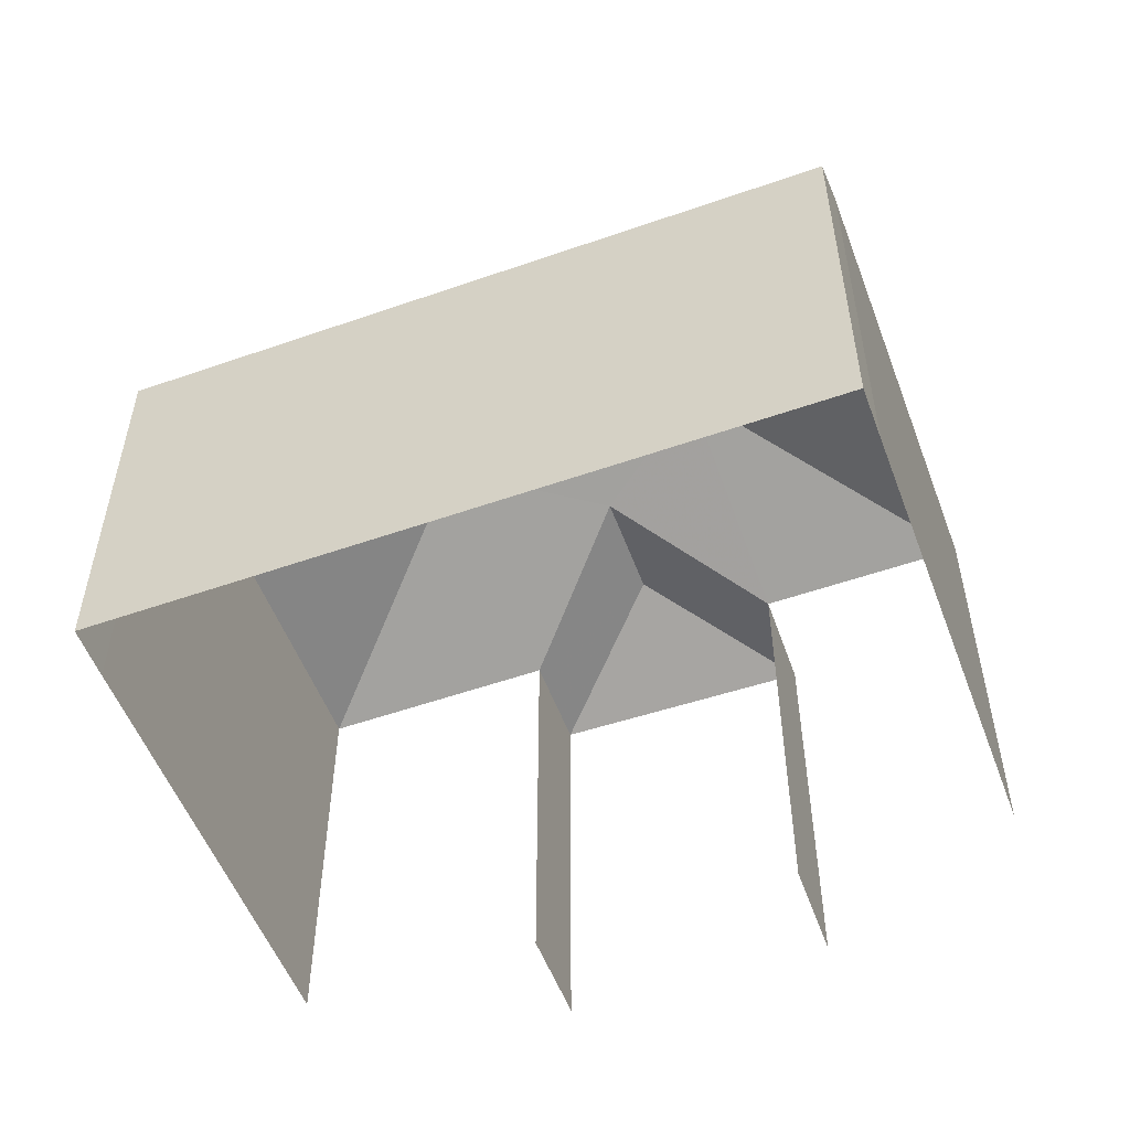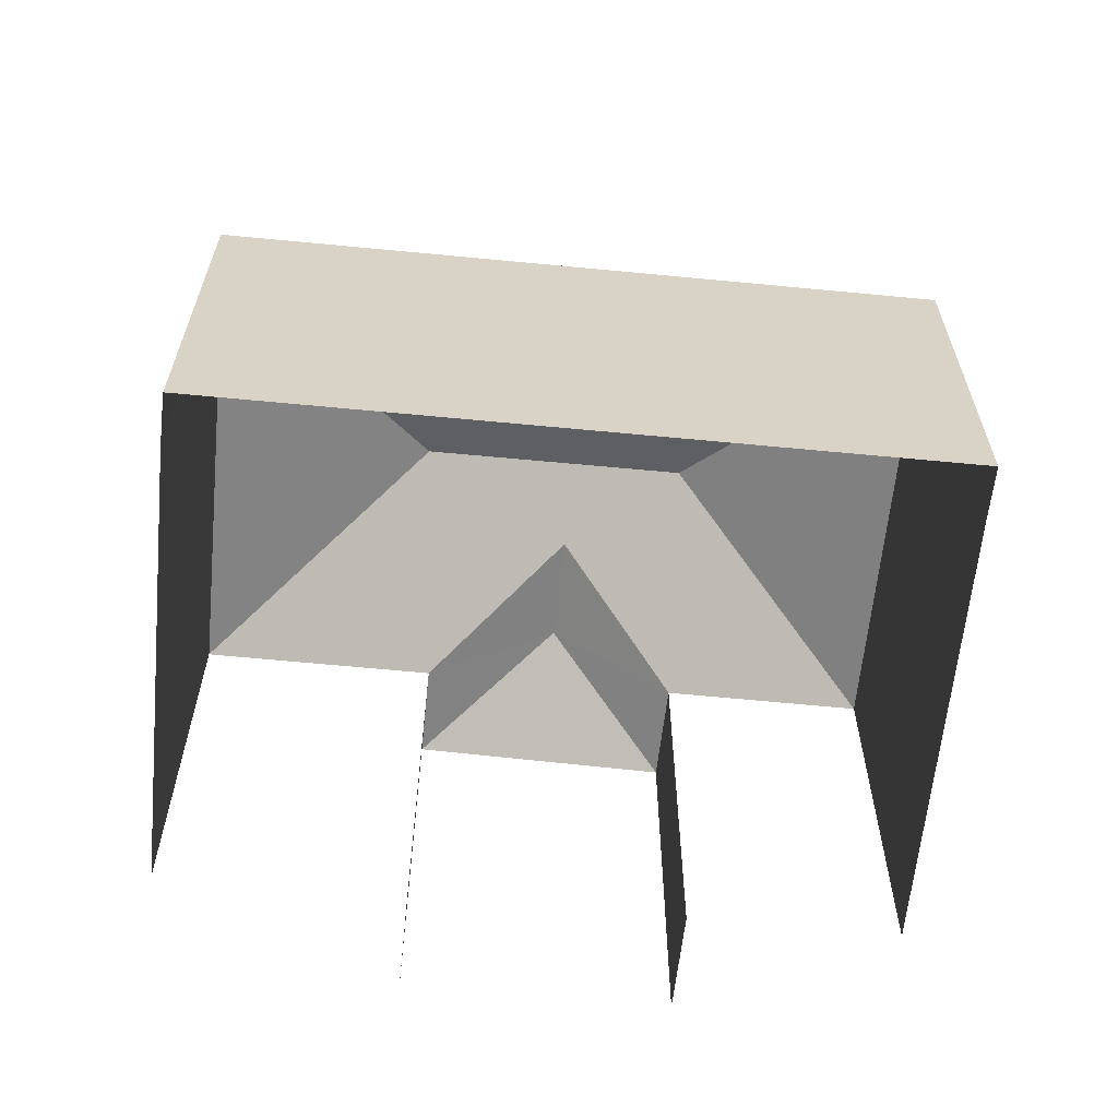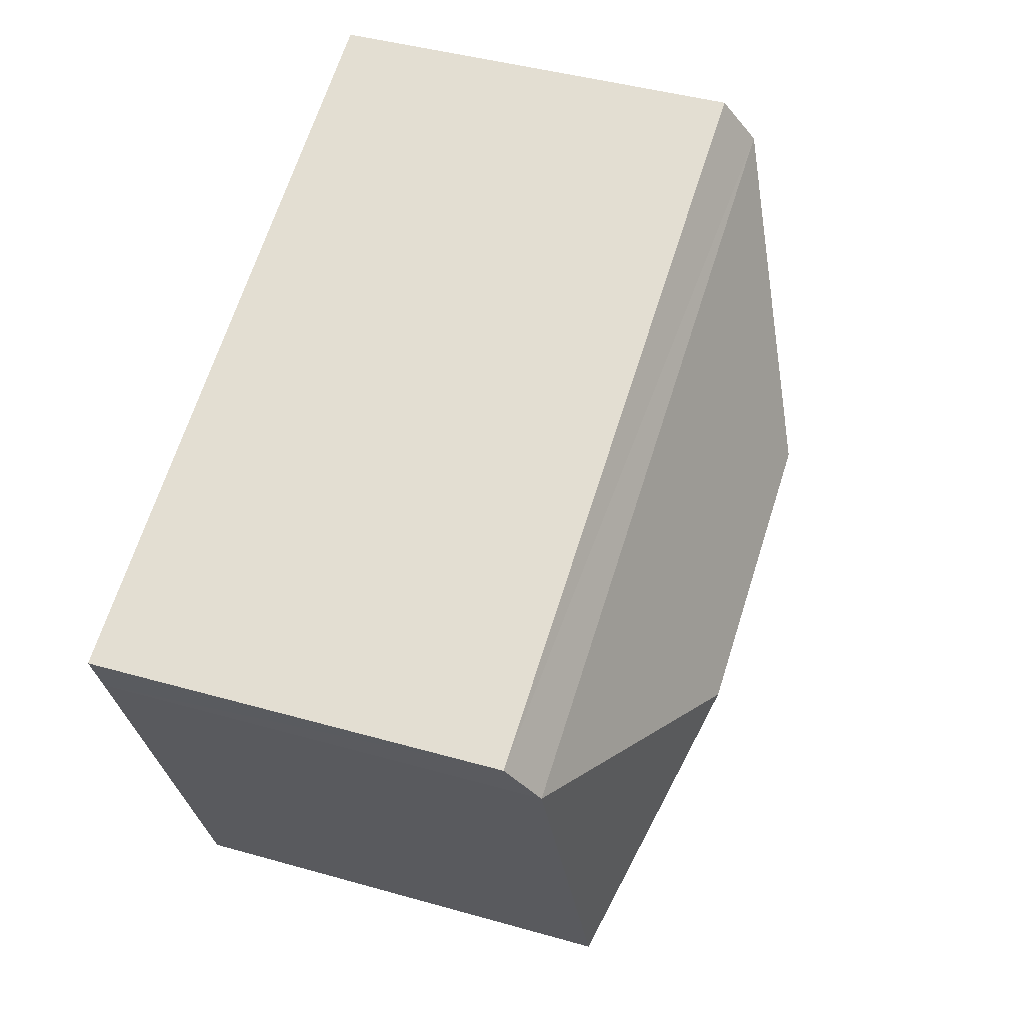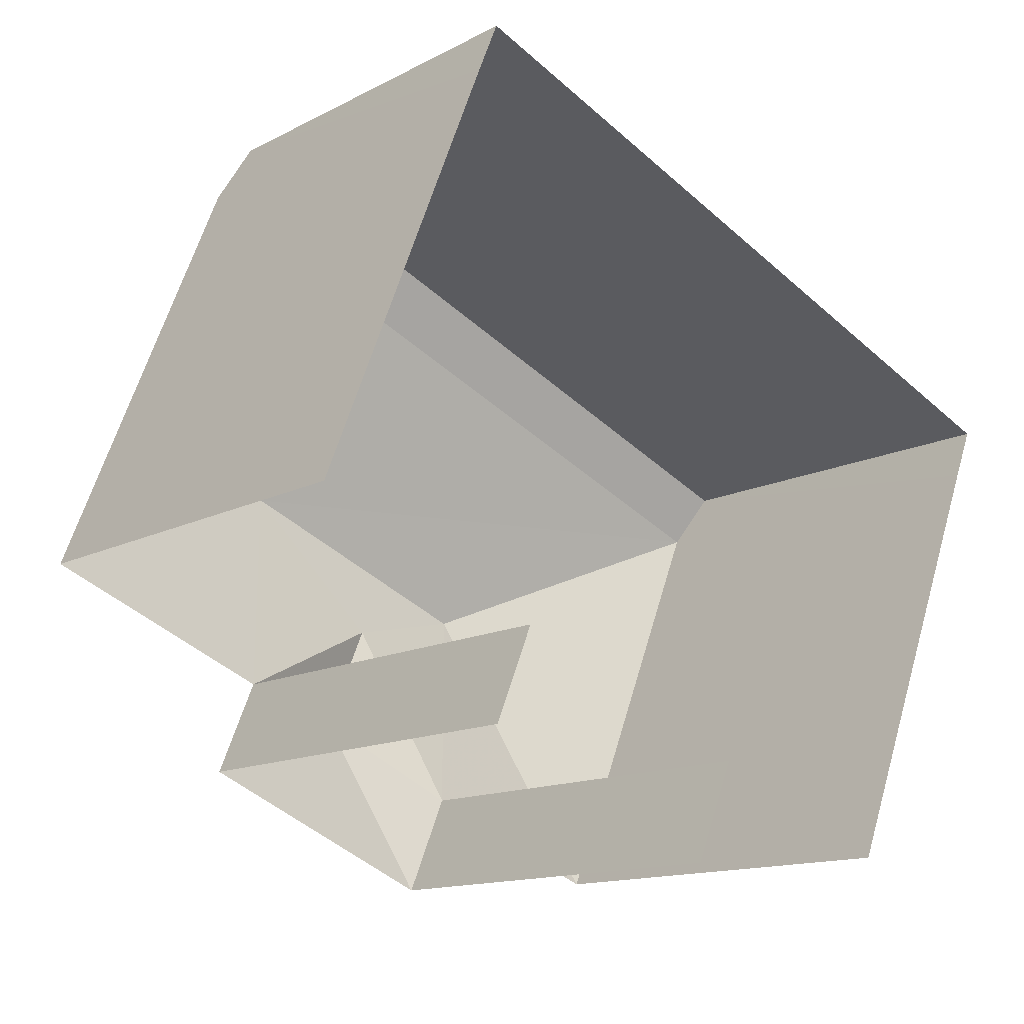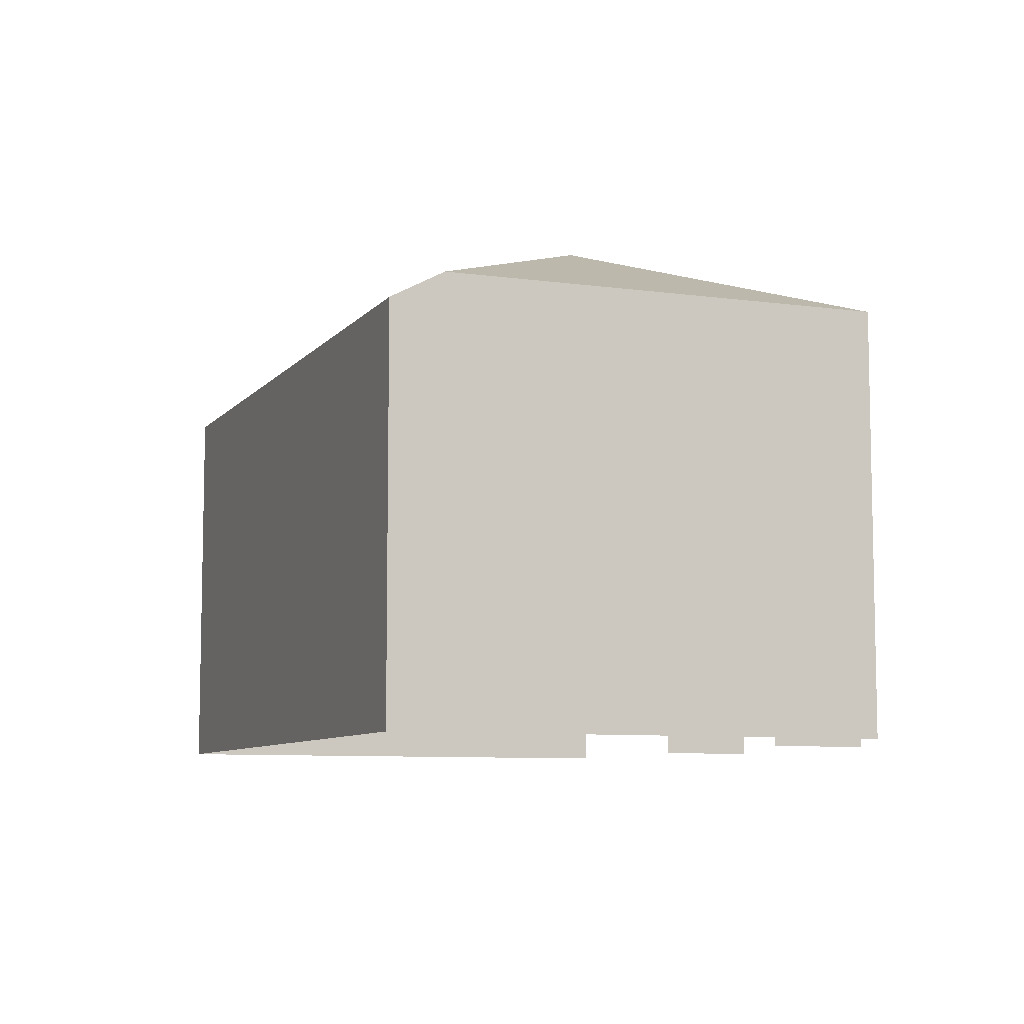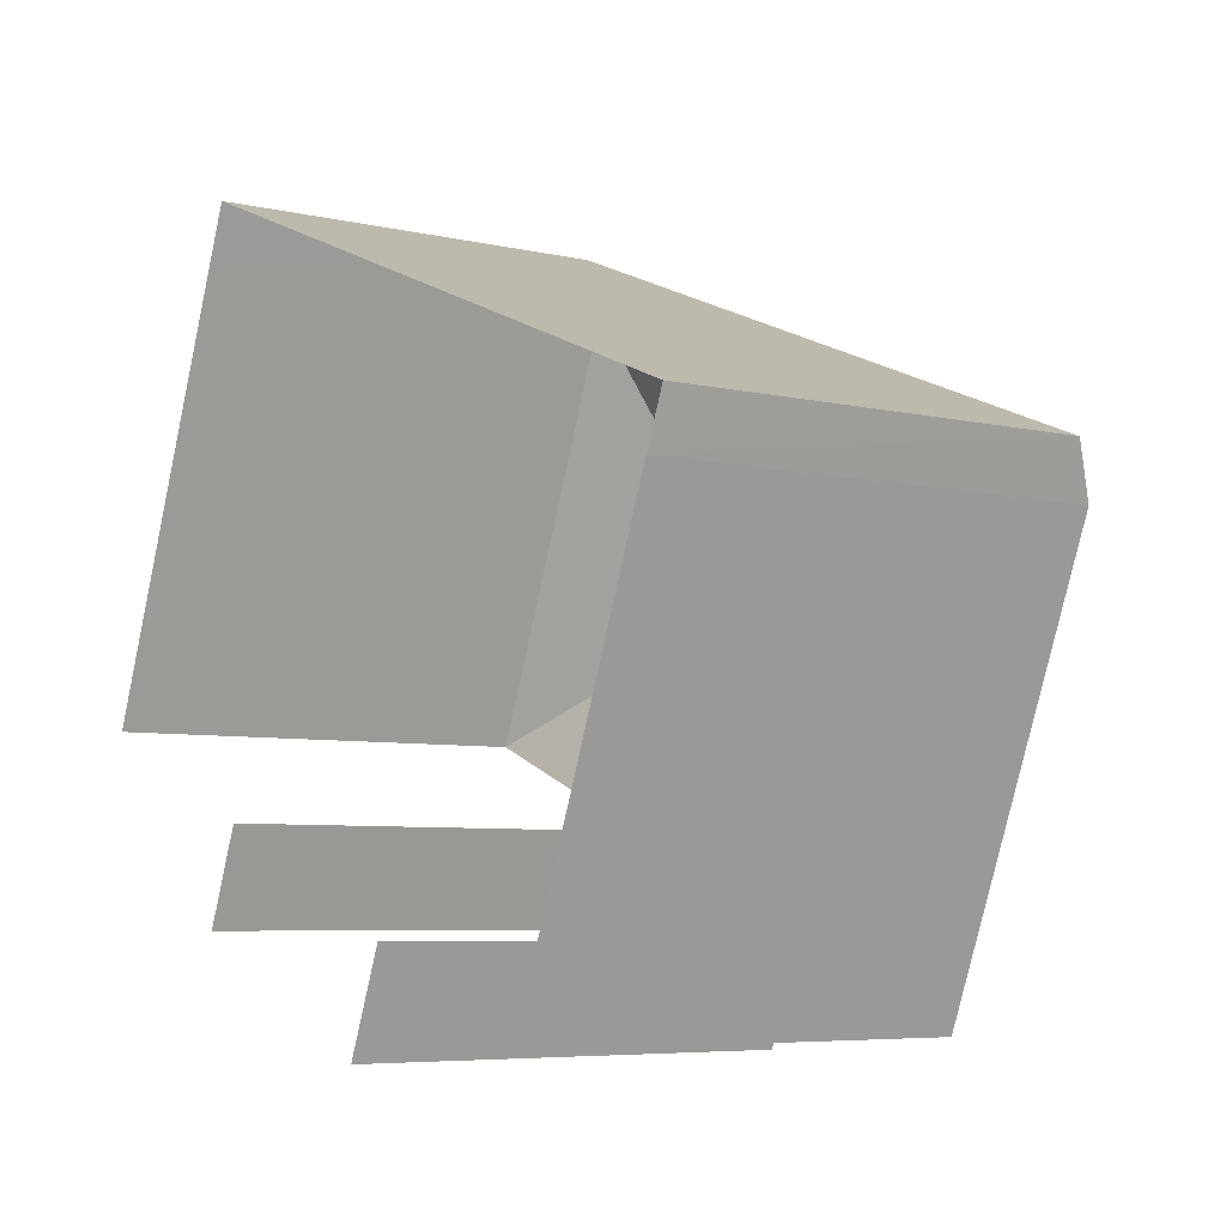
<metadata>
{"format":"obj","ext":"obj","renderer":"f3d","projection":"perspective","resolution":1024,"background":"white","views":[{"elev":-53.7,"azim":-137.8,"up":"+Z"},{"elev":-62.6,"azim":-163.7,"up":"+Z"},{"elev":42.0,"azim":-71.2,"up":"+Y"},{"elev":-13.7,"azim":139.0,"up":"+Y"},{"elev":-8.0,"azim":-89.4,"up":"+Z"},{"elev":-6.1,"azim":-125.0,"up":"+Y"}]}
</metadata>
<code>
v -2.201e+05 -1.238e+05 38.86
v -2.201e+05 -1.238e+05 38.86
v -2.201e+05 -1.238e+05 38.86
v -2.201e+05 -1.238e+05 38.86
v -2.201e+05 -1.238e+05 38.86
v -2.201e+05 -1.238e+05 38.86
v -2.201e+05 -1.238e+05 38.86
v -2.201e+05 -1.238e+05 38.86
v -2.201e+05 -1.238e+05 38.86
v -2.201e+05 -1.238e+05 38.86
v -2.201e+05 -1.238e+05 44.9
v -2.201e+05 -1.238e+05 44.9
v -2.201e+05 -1.238e+05 45.72
v -2.201e+05 -1.238e+05 45.72
v -2.201e+05 -1.238e+05 46.19
v -2.201e+05 -1.238e+05 44.9
v -2.201e+05 -1.238e+05 44.9
v -2.201e+05 -1.238e+05 46.19
v -2.201e+05 -1.238e+05 44.9
v -2.201e+05 -1.238e+05 44.9
v -2.201e+05 -1.238e+05 44.9
v -2.201e+05 -1.238e+05 44.5
v -2.201e+05 -1.238e+05 44.5
v -2.201e+05 -1.238e+05 44.9
f 1 2 3
f 3 4 5
f 1 3 6
f 5 7 8
f 6 9 10
f 9 5 8
f 3 5 6
f 6 5 9
f 24 5 4
f 24 20 5
f 21 8 7
f 21 12 8
f 9 11 19
f 10 9 19
f 11 12 13
f 14 11 13
f 15 16 17
f 18 15 17
f 19 18 17
f 13 20 14
f 13 21 20
f 22 16 23
f 22 17 16
f 21 13 12
f 16 15 24
f 19 11 18
f 18 14 15
f 15 20 24
f 11 14 18
f 15 14 20
f 17 22 6
f 19 17 10
f 22 1 6
f 10 17 6
f 11 9 8
f 12 11 8
f 22 2 1
f 22 23 2
f 2 23 3
f 4 3 16
f 4 16 24
f 3 23 16
f 7 20 21
f 7 5 20

</code>
